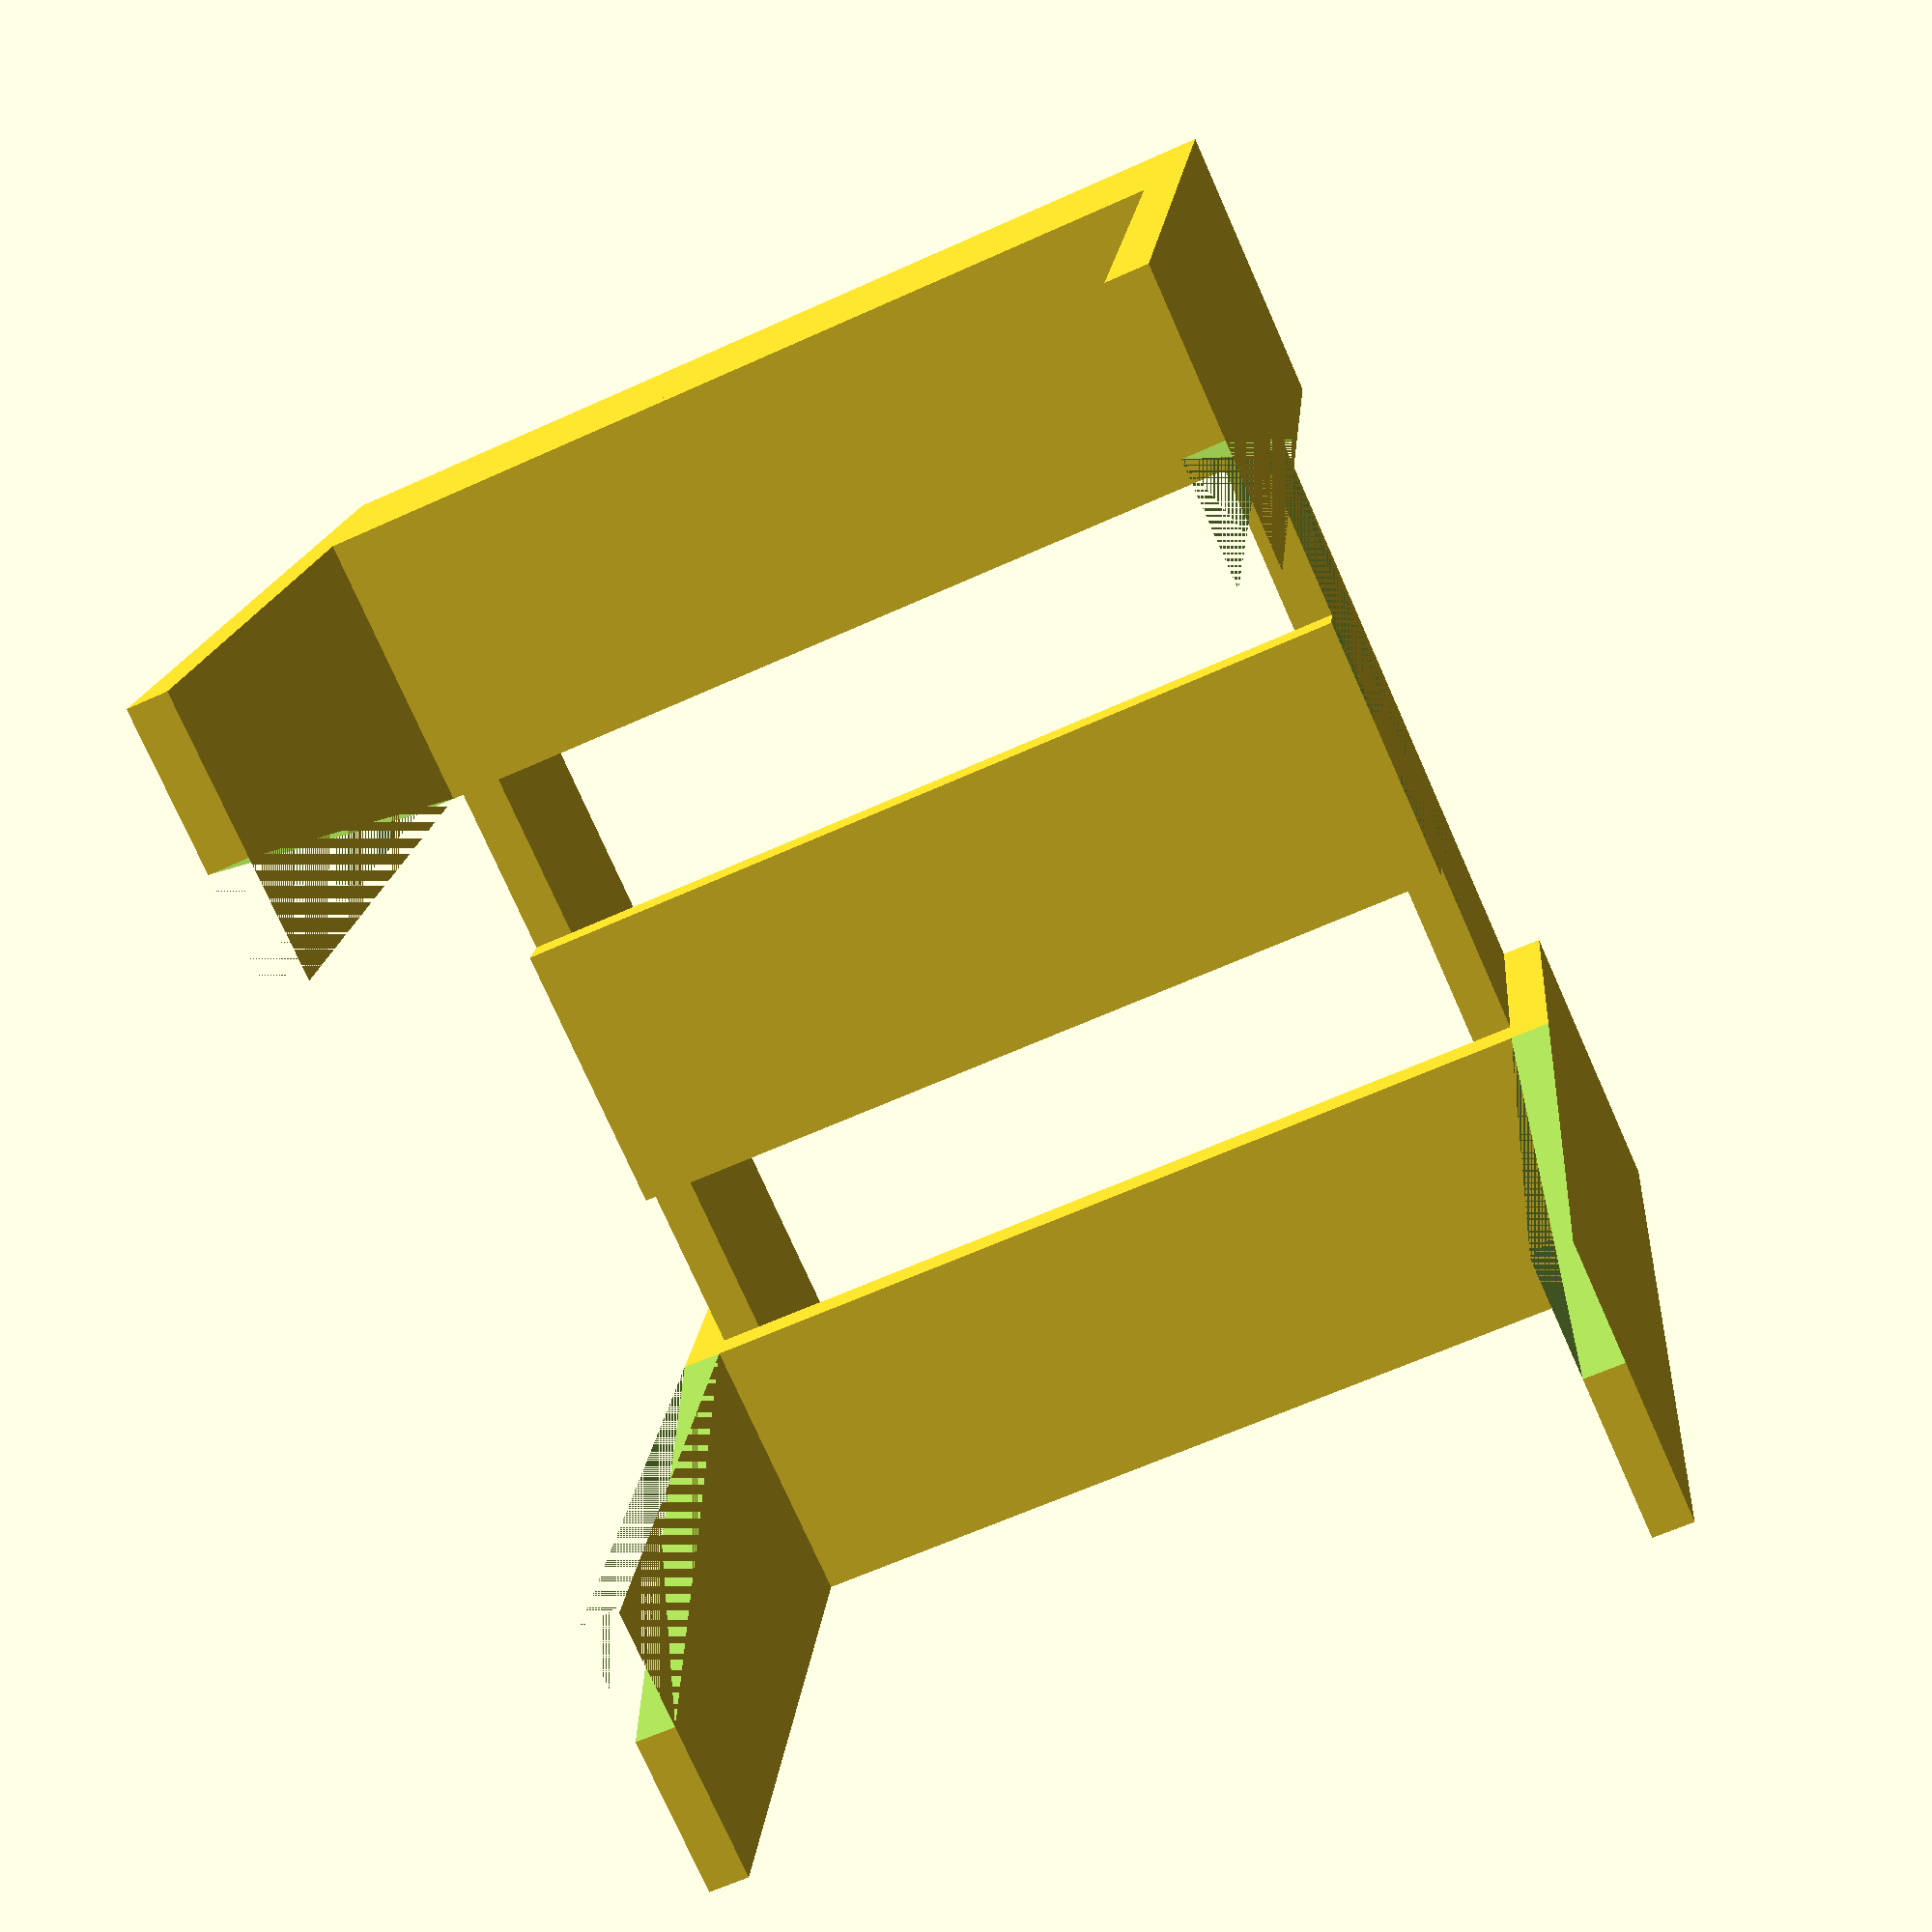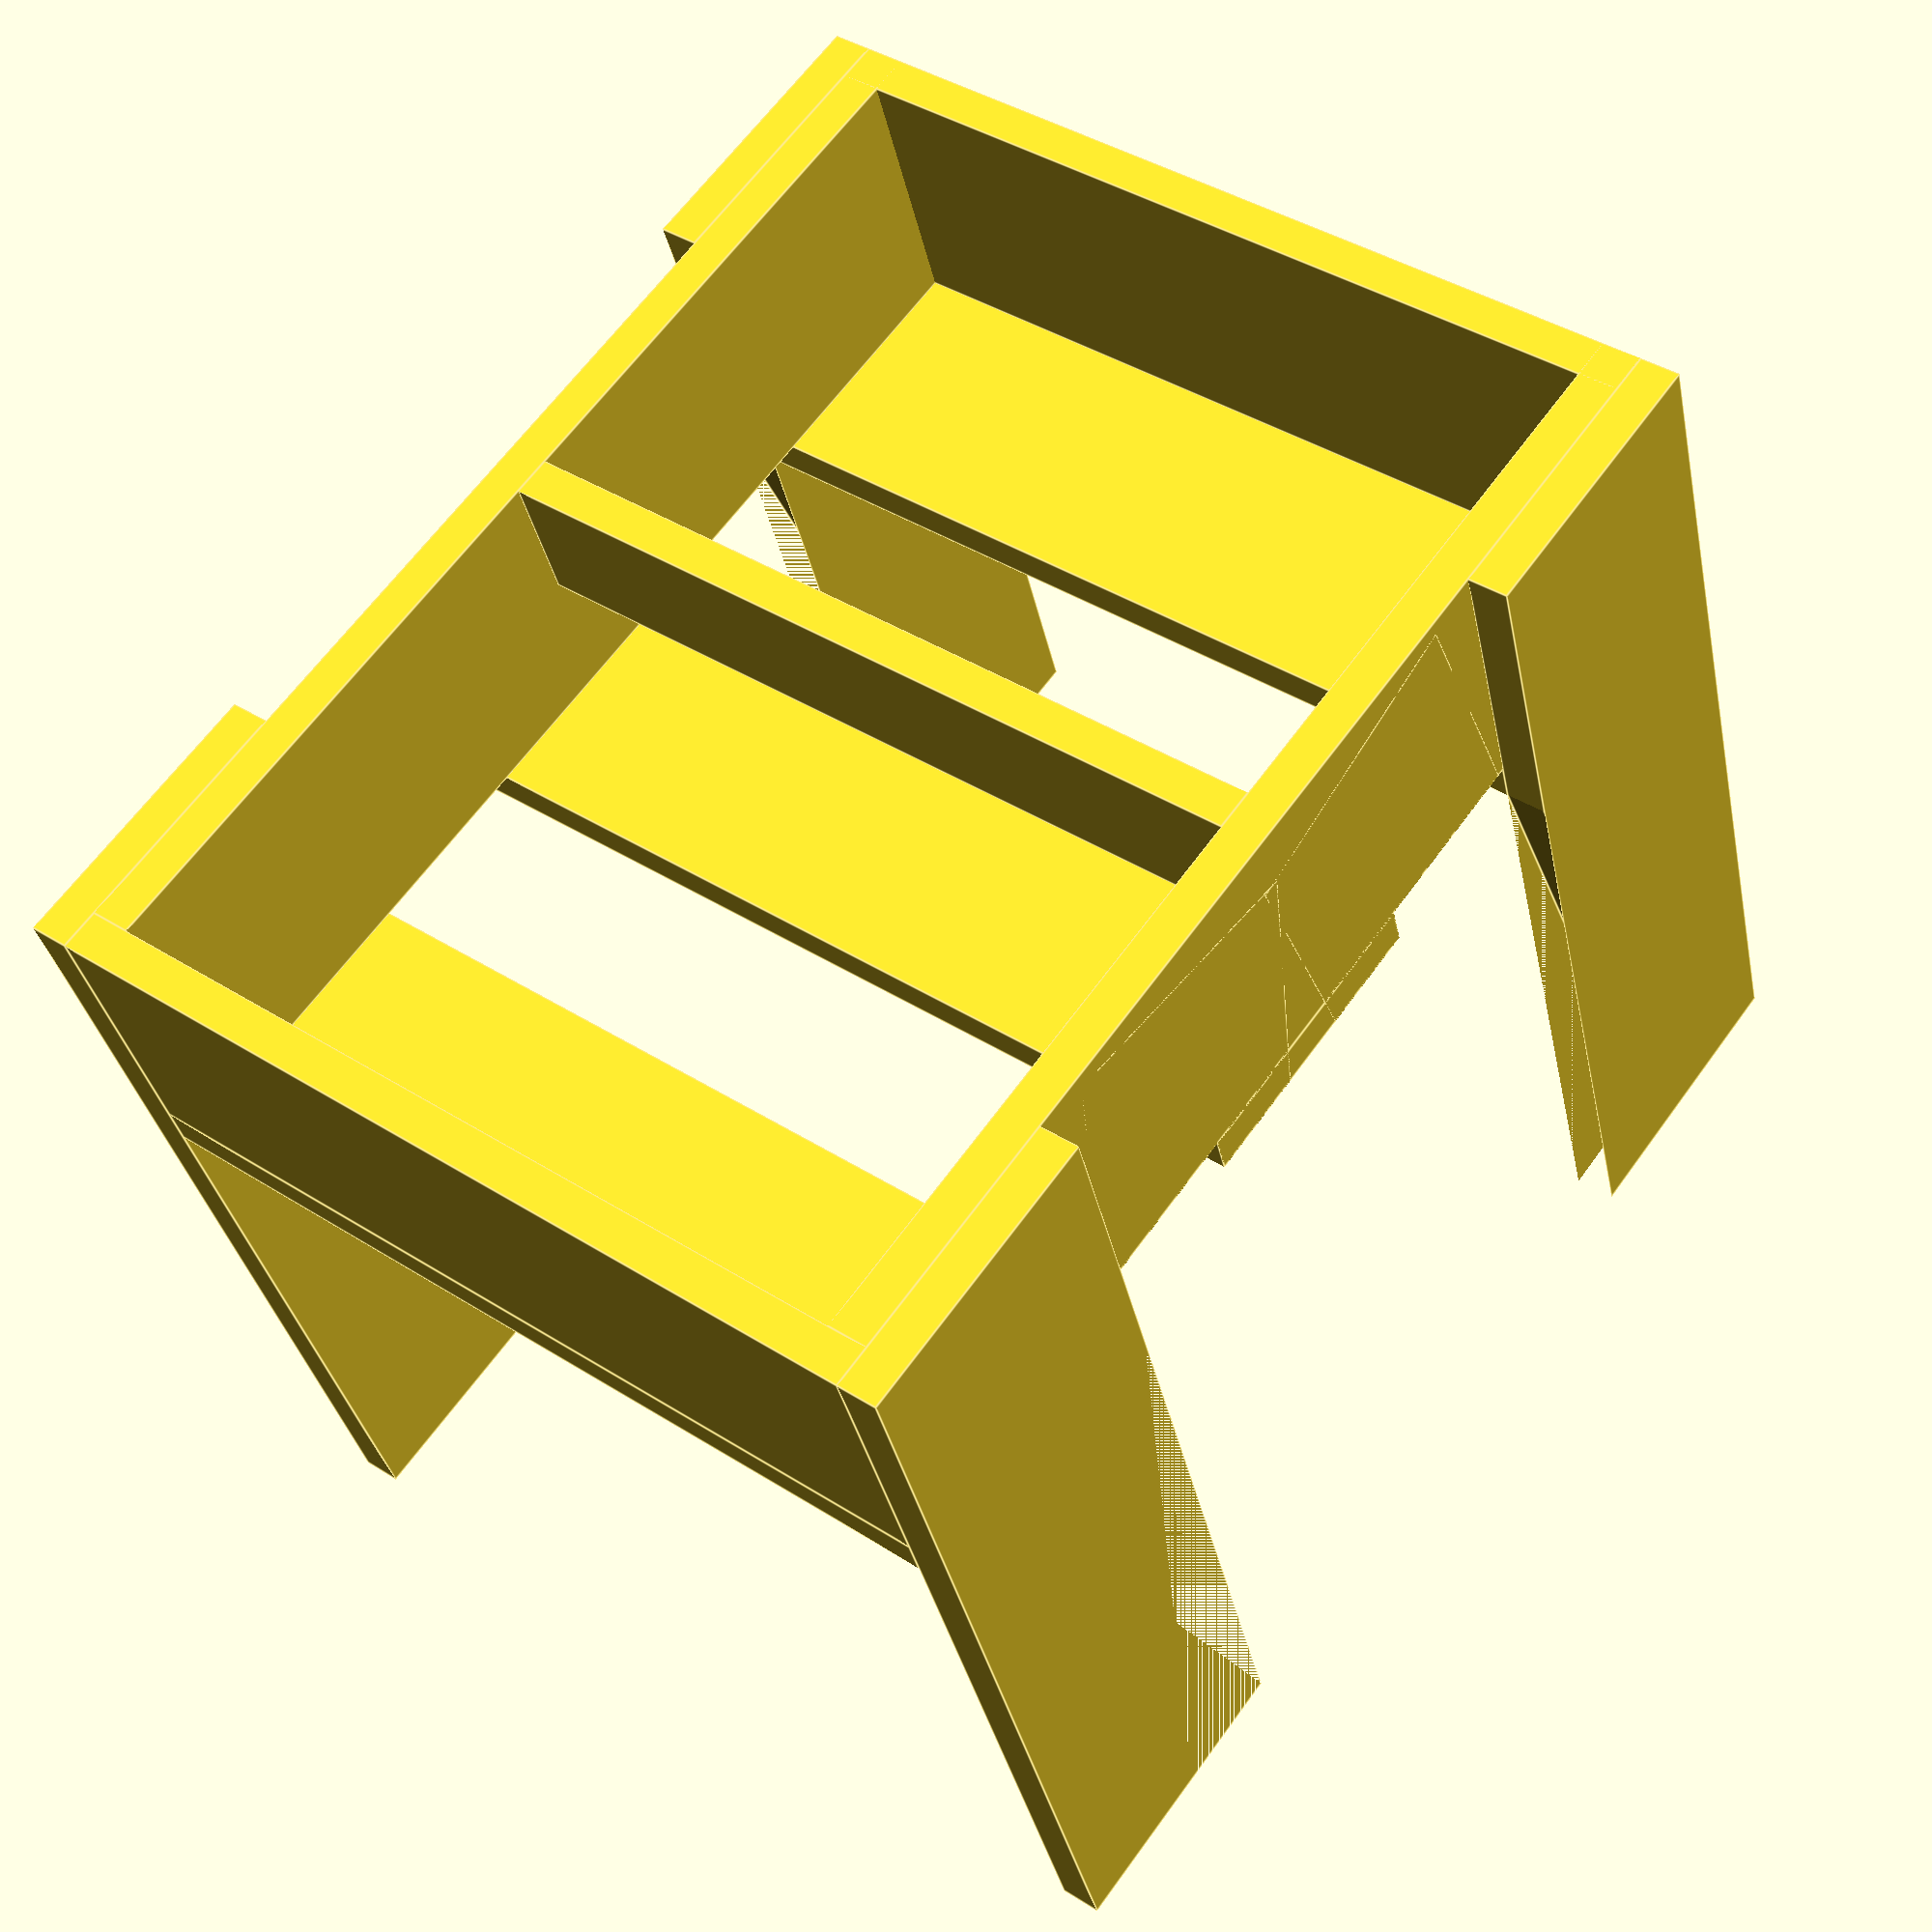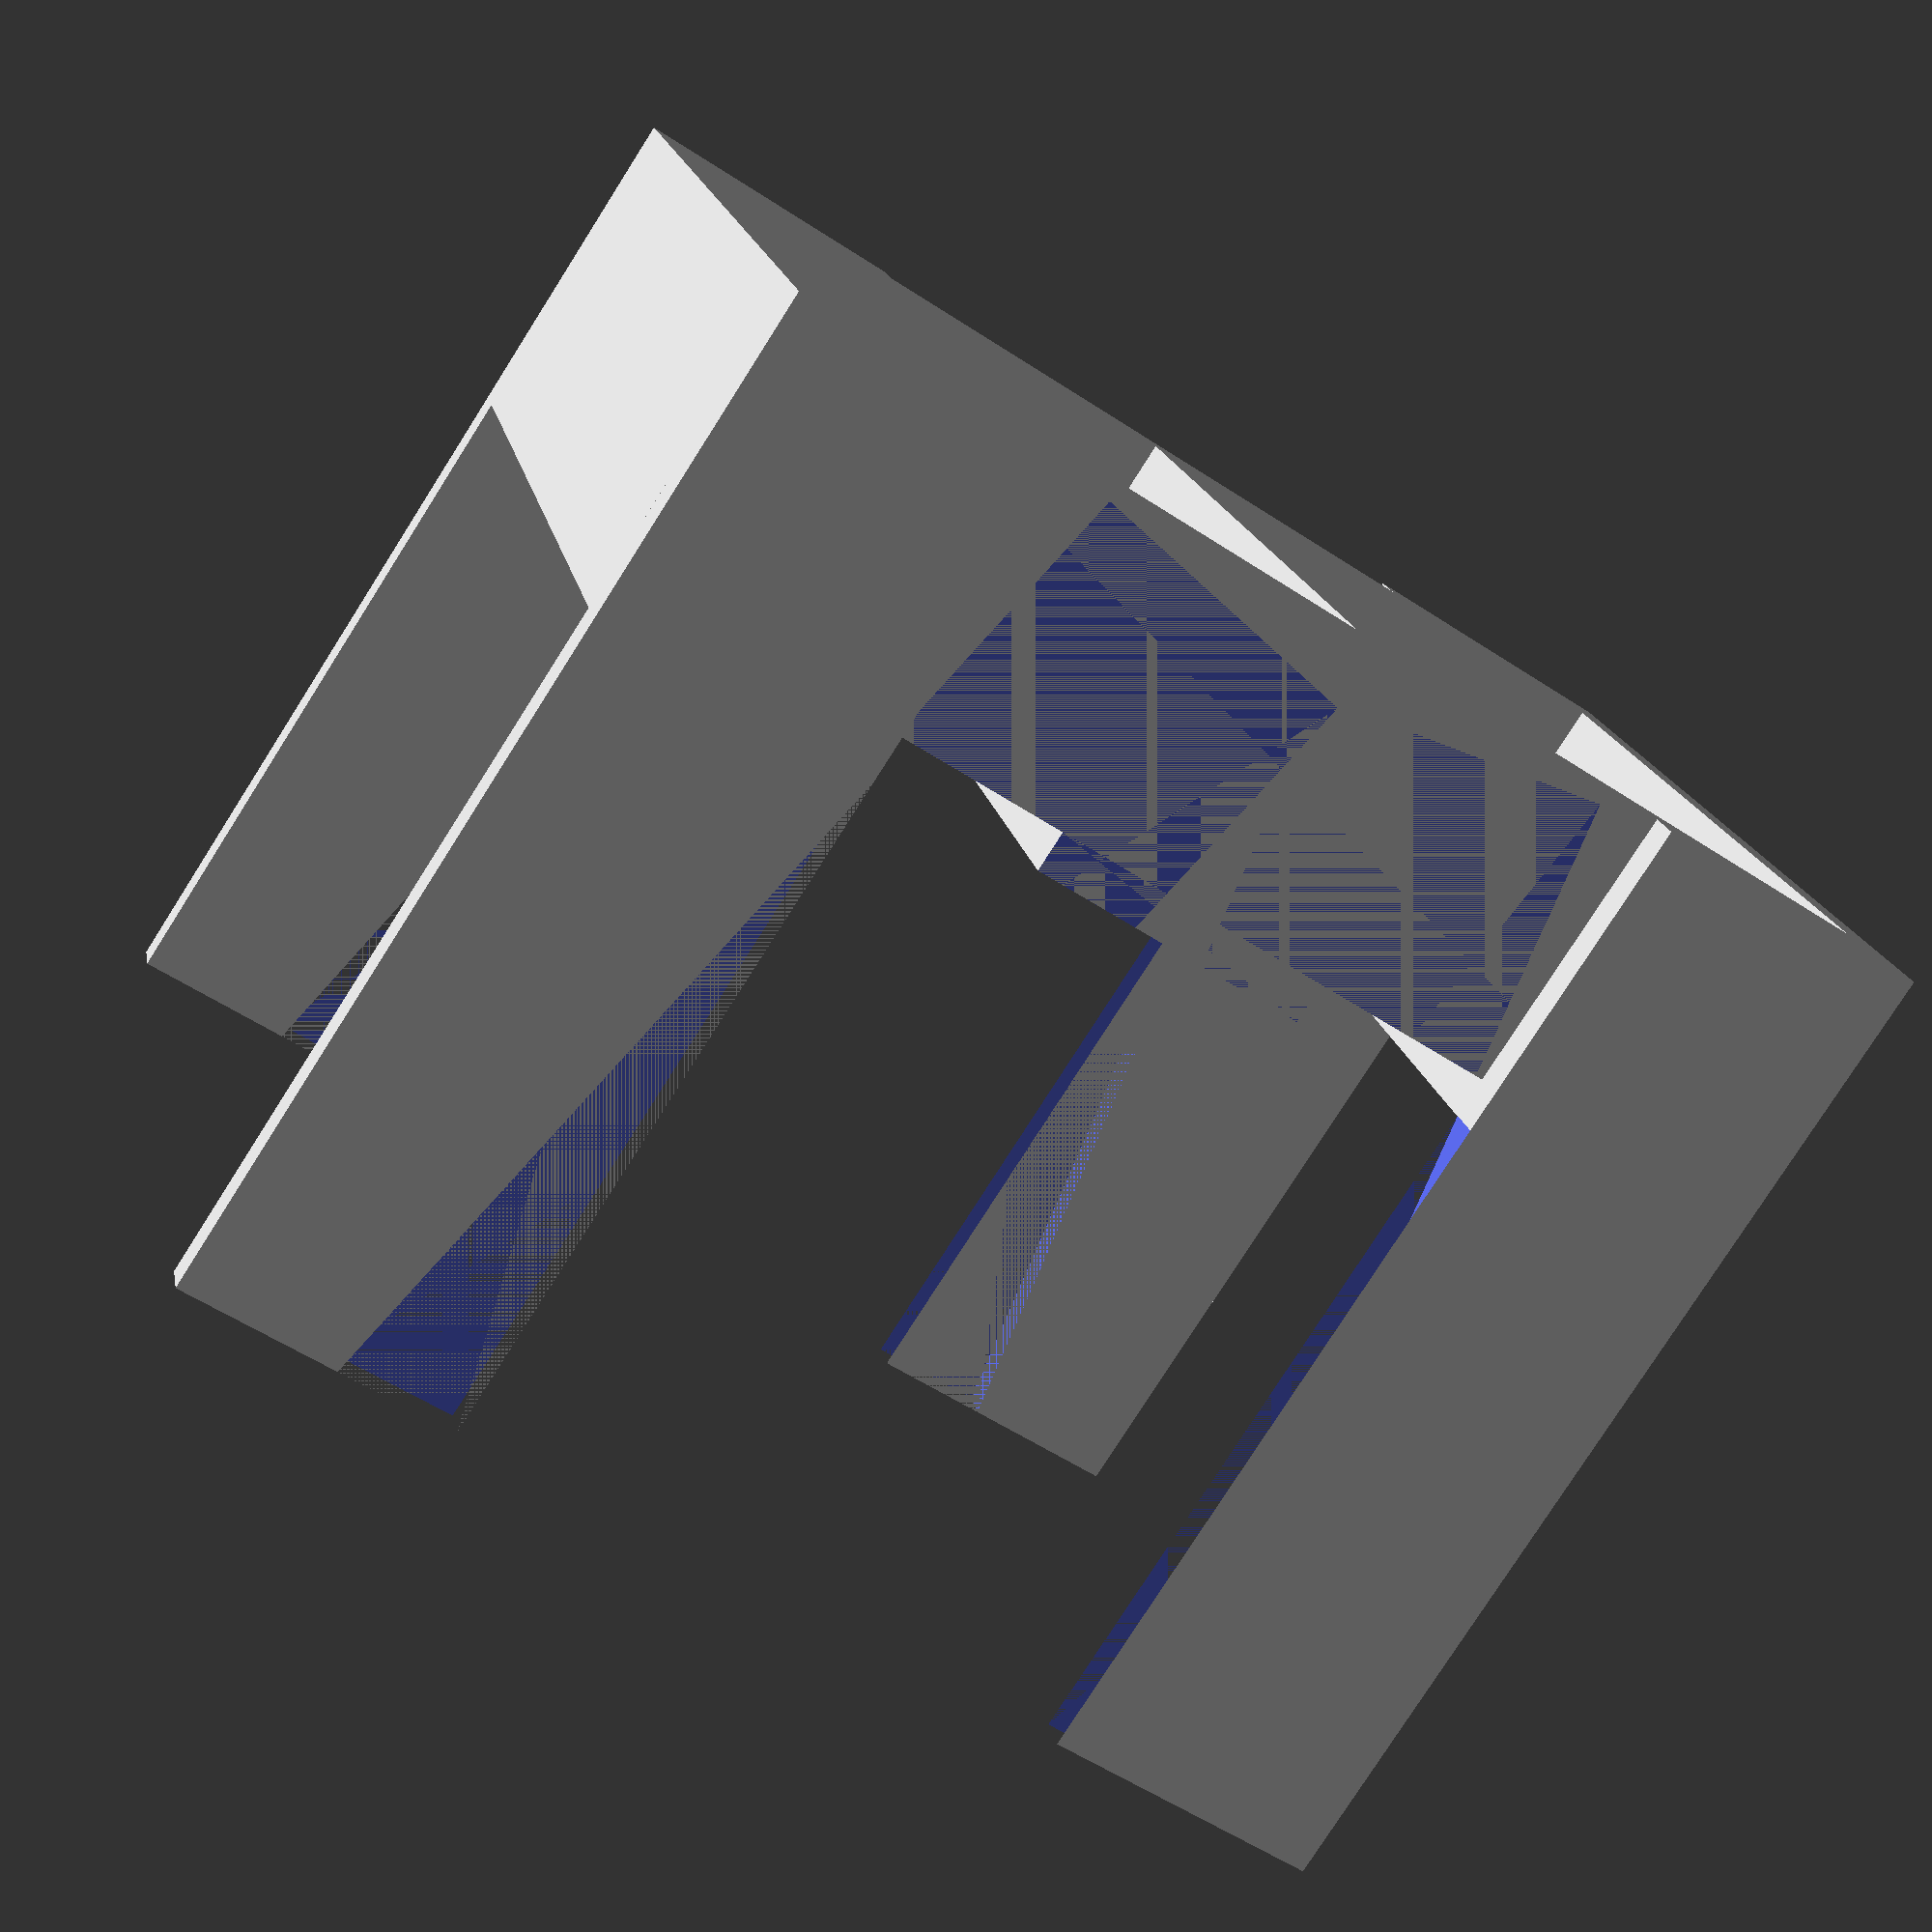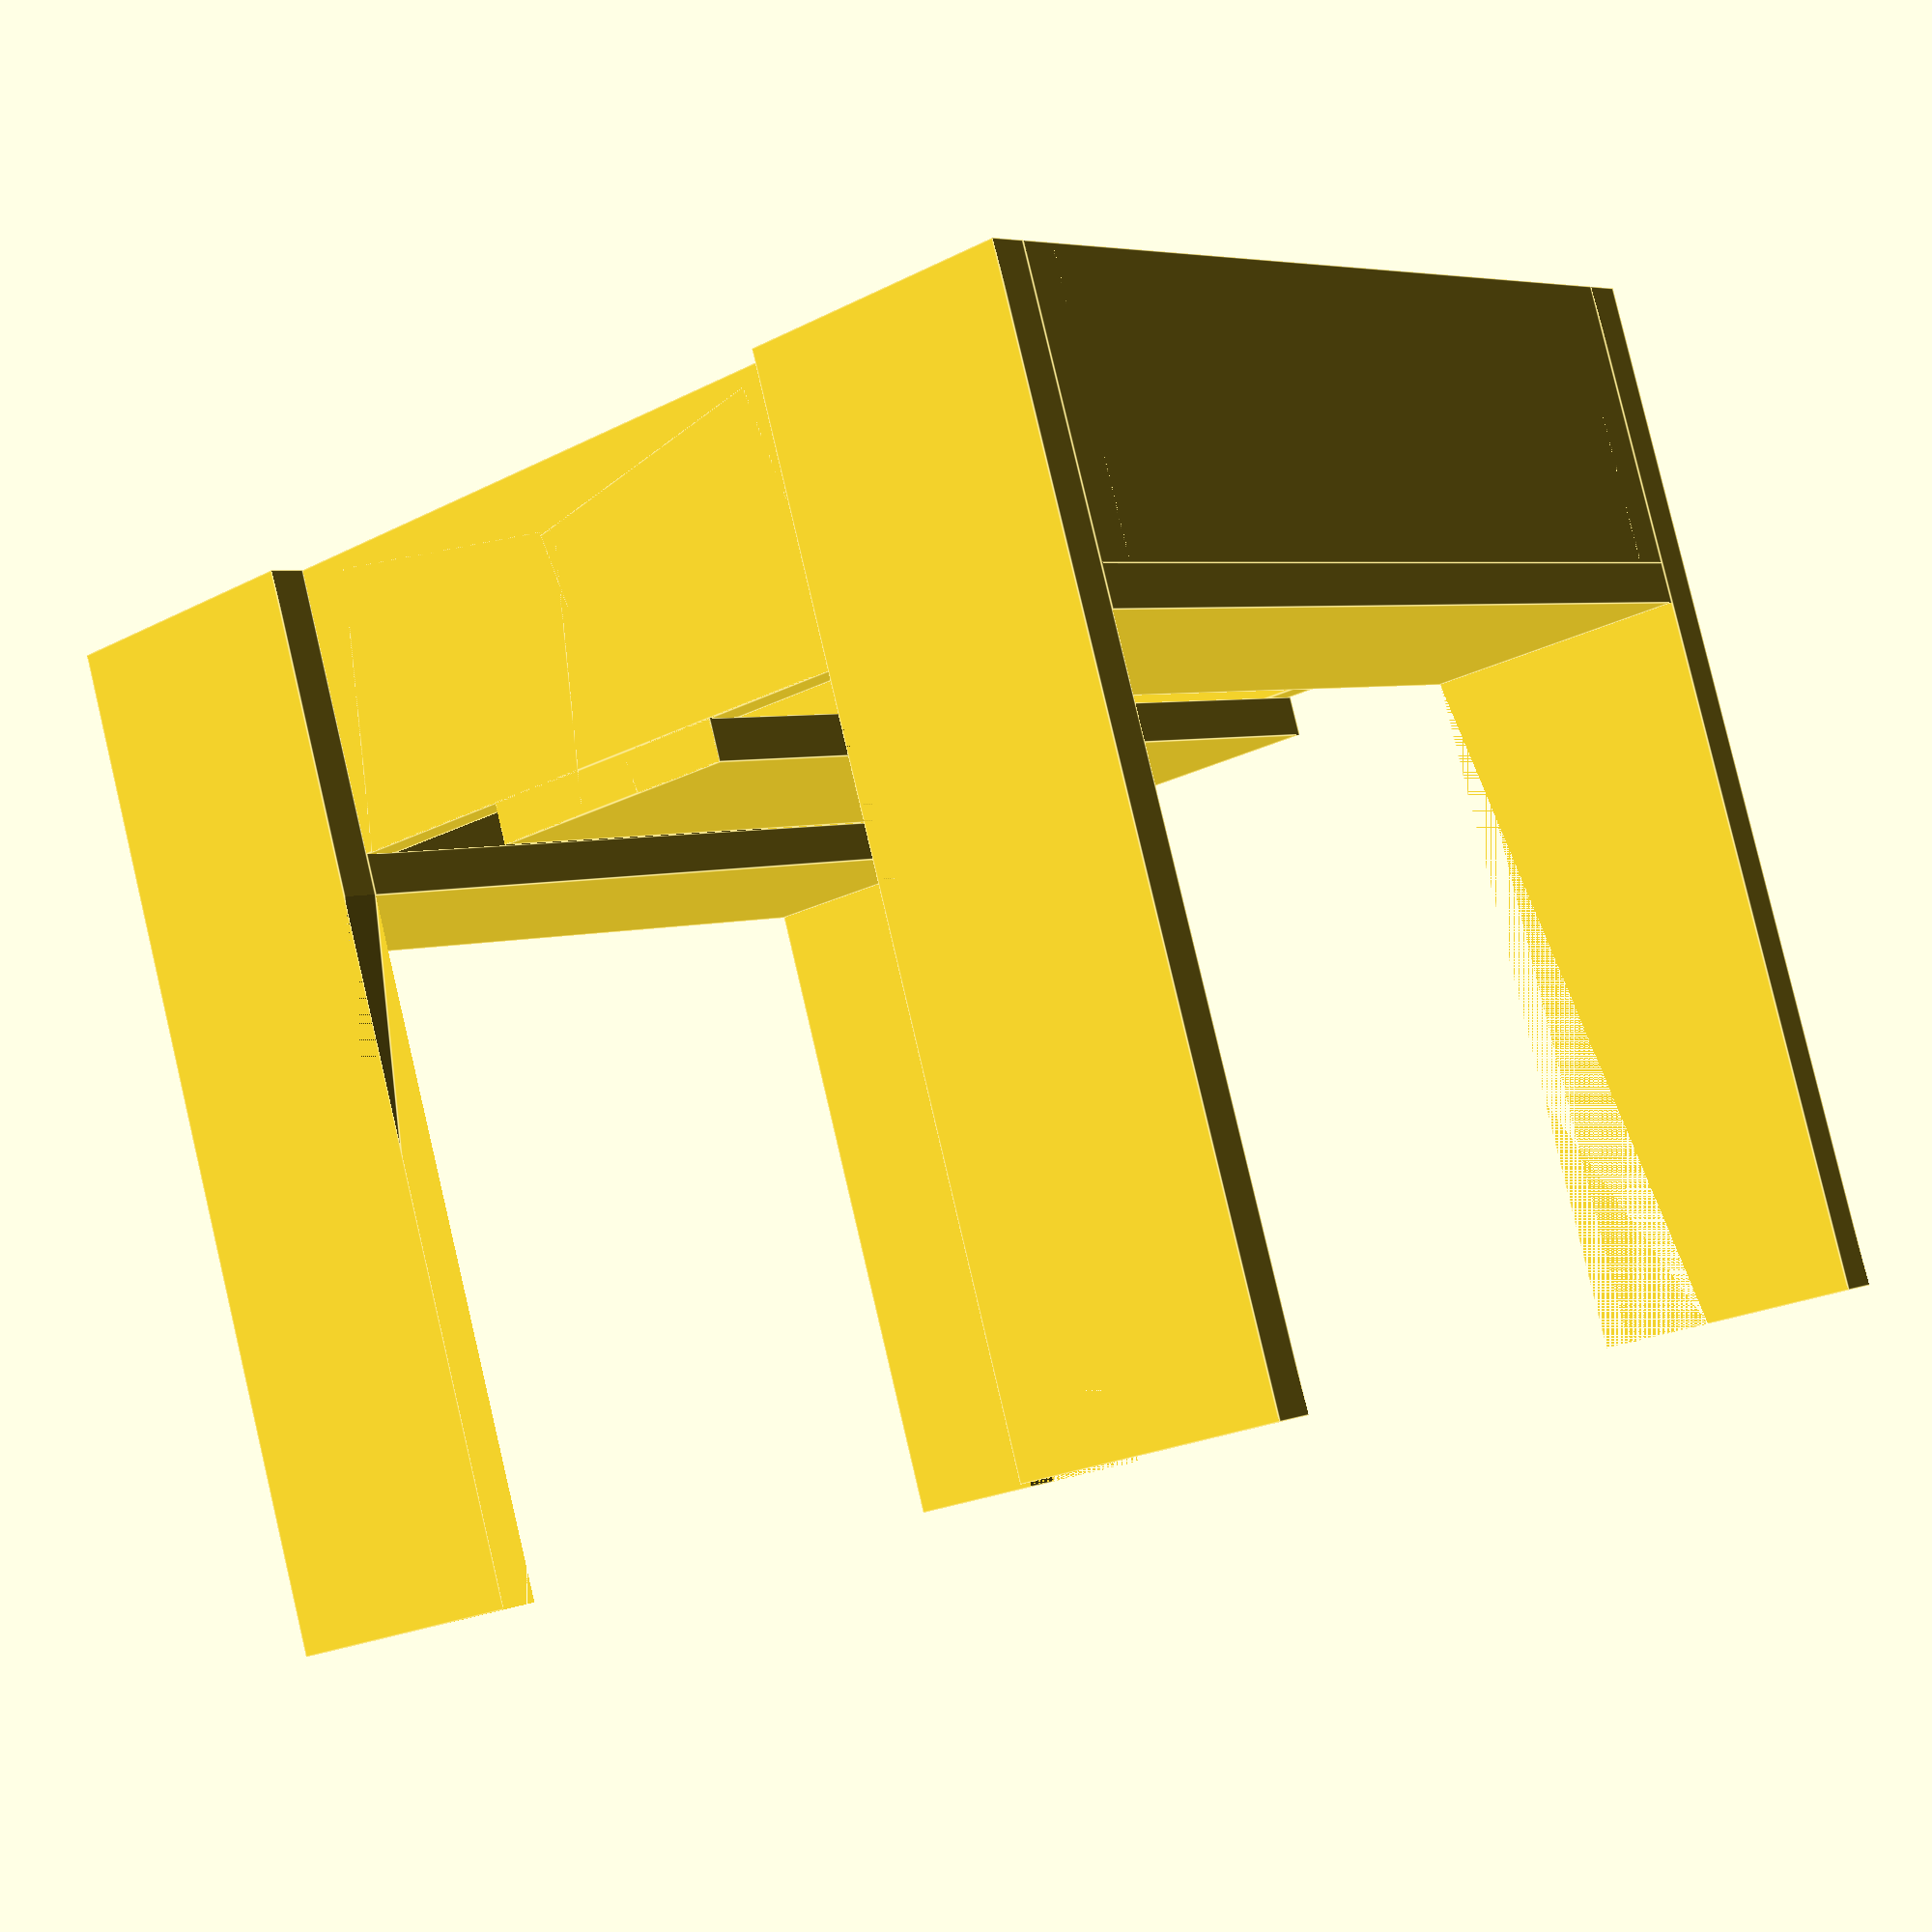
<openscad>
// front box board
translate([20, 0, 0]) cube(size=[580, 20, 140]);
// back box board
translate([20, 420, 0]) cube(size=[580, 20, 140]);
// left box board
cube(size=[20, 440, 140]);
// right box board
translate([580, 0, 0]) cube(size=[20, 440, 140]);
// center divider board
translate([300, 20, 70]) cube(size=[20, 400, 70]);
// left support rail
translate([0, 0, -20]) cube(size=[140, 440, 20]);
// center support rail
translate([230, 0, -20]) cube(size=[140, 440, 20]);
// right support rail
translate([460, 0, -20]) cube(size=[140, 440, 20]);
// front left leg
difference() {
translate([0, -20, -360]) cube(size=[140, 20, 500]);
translate([80, -20, -360]) rotate([0, 10, 0]) cube(size=[140, 20, 500]);
}
// front right leg
difference() {
translate([600-140, -20, -360]) cube(size=[140, 20, 500]);
translate([600-80, -20, -360]) rotate([0, -10, 0]) translate([-140, 0, 0]) cube(size=[140, 20, 500]);
// NOTE: to rotate around right edge instead of left, need to translate + rotate and THEN move into position
}
// back left leg
difference() {
translate([0, 440, -360]) cube(size=[140, 20, 500]);
translate([80, 440, -360]) rotate([0, 10, 0]) cube(size=[140, 20, 500]);
}
// back right leg
difference() {
translate([600-140, 440, -360]) cube(size=[140, 20, 500]);
translate([600-80, 440, -360]) rotate([0, -10, 0]) translate([-140, 0, 0]) cube(size=[140, 20, 500]);
// NOTE: to rotate around right edge instead of left, need to translate + rotate and THEN move into position
}

</openscad>
<views>
elev=344.5 azim=114.1 roll=184.8 proj=p view=wireframe
elev=214.6 azim=126.6 roll=168.6 proj=p view=edges
elev=259.0 azim=167.4 roll=212.5 proj=p view=solid
elev=276.5 azim=220.8 roll=166.7 proj=p view=edges
</views>
